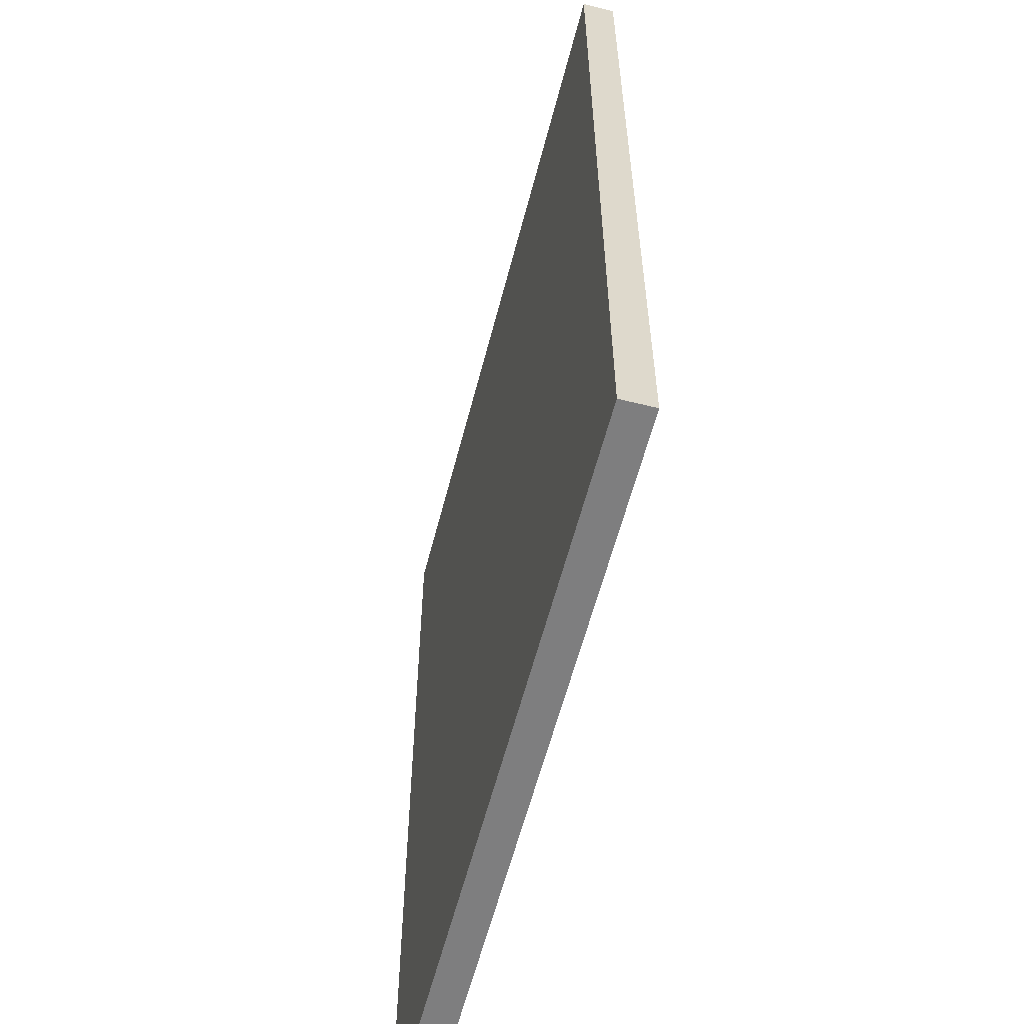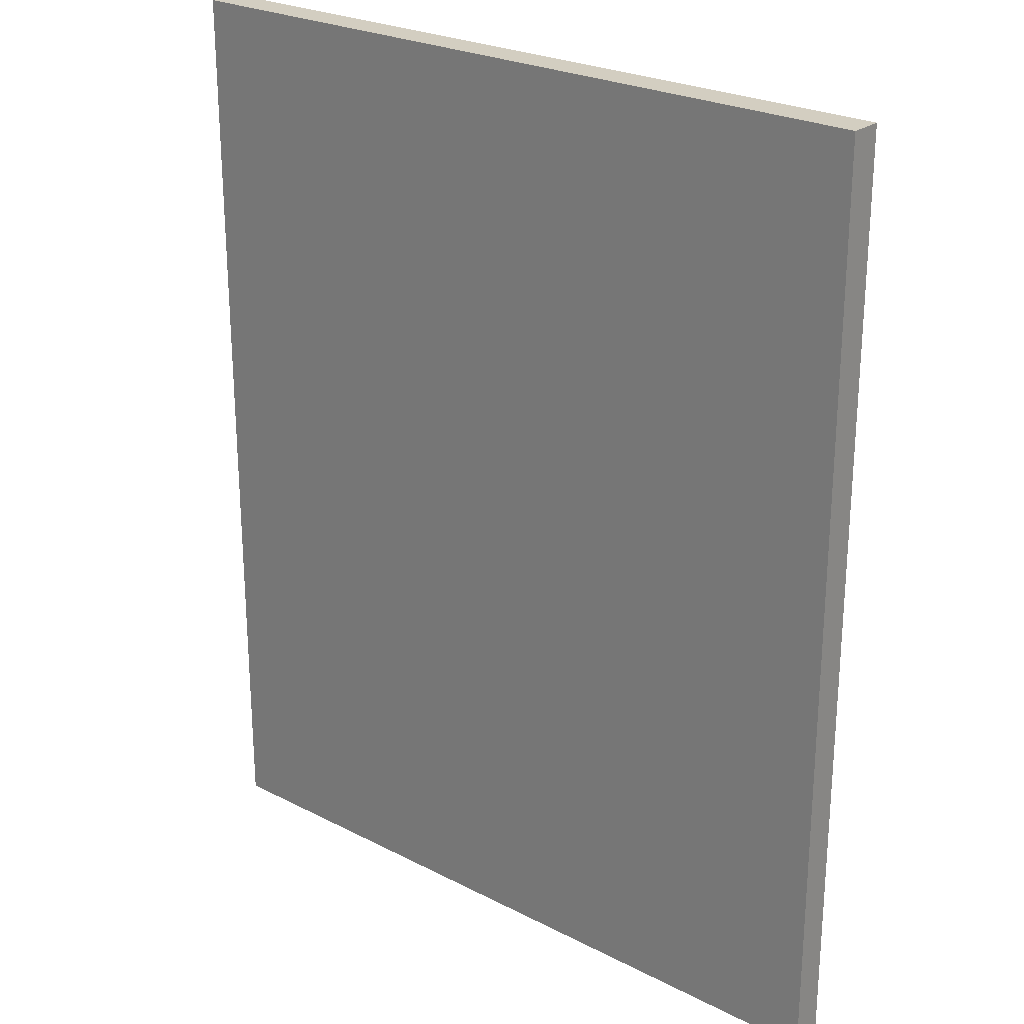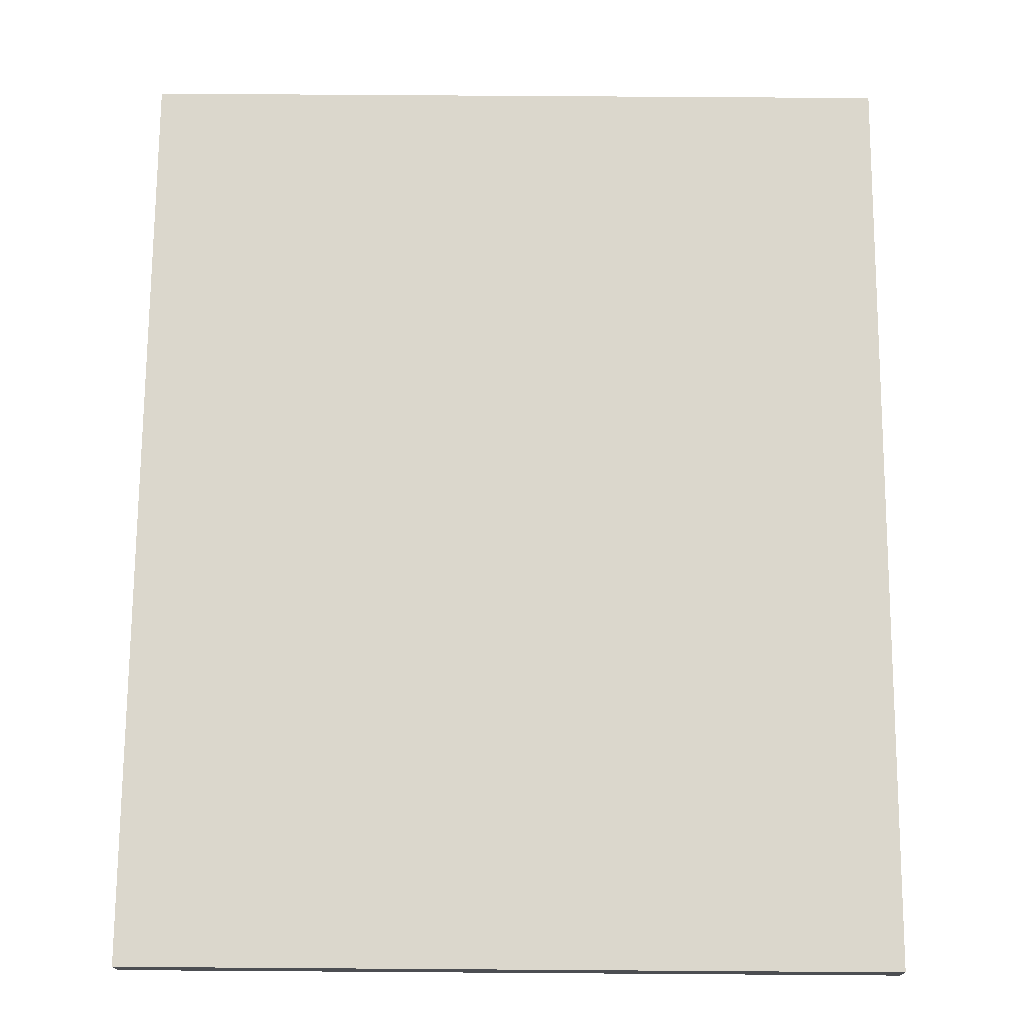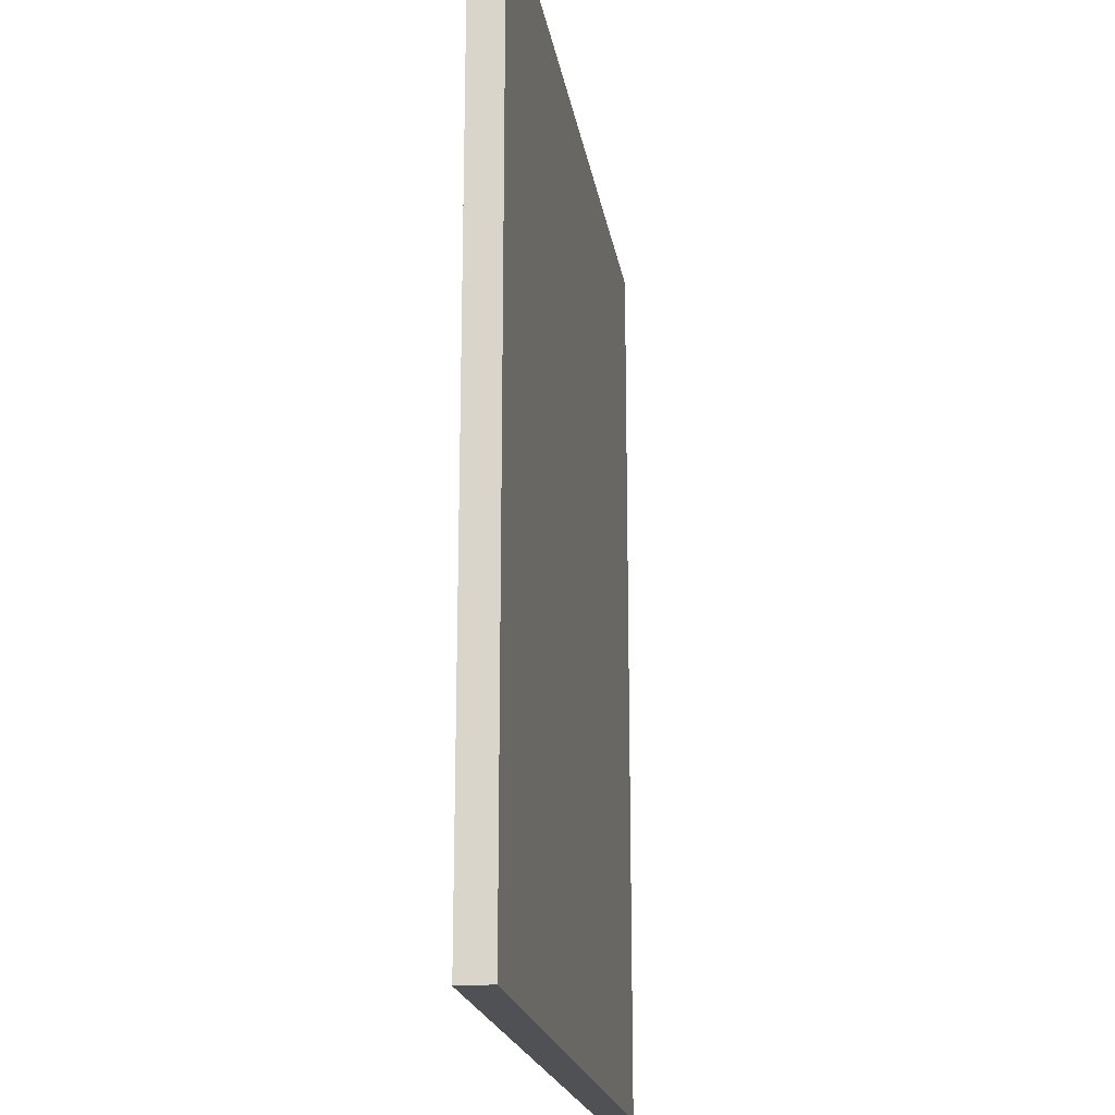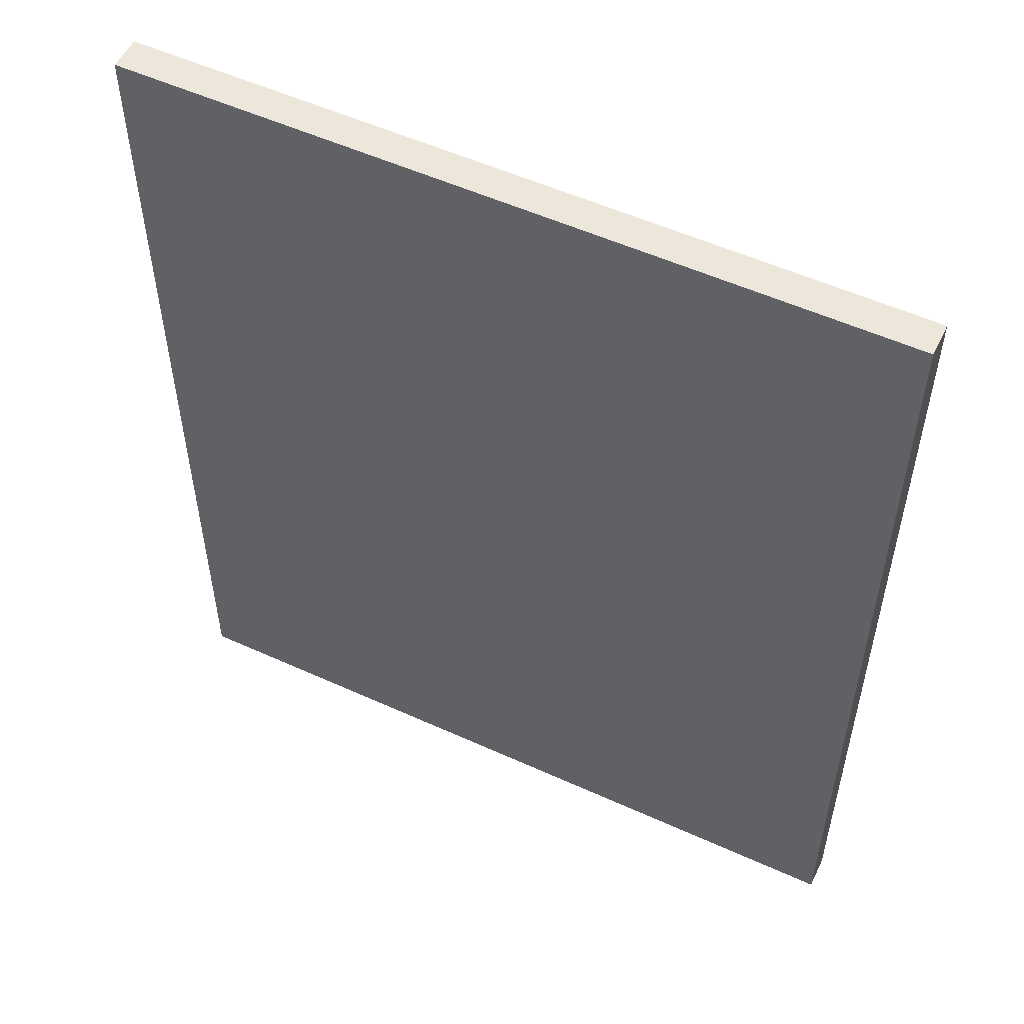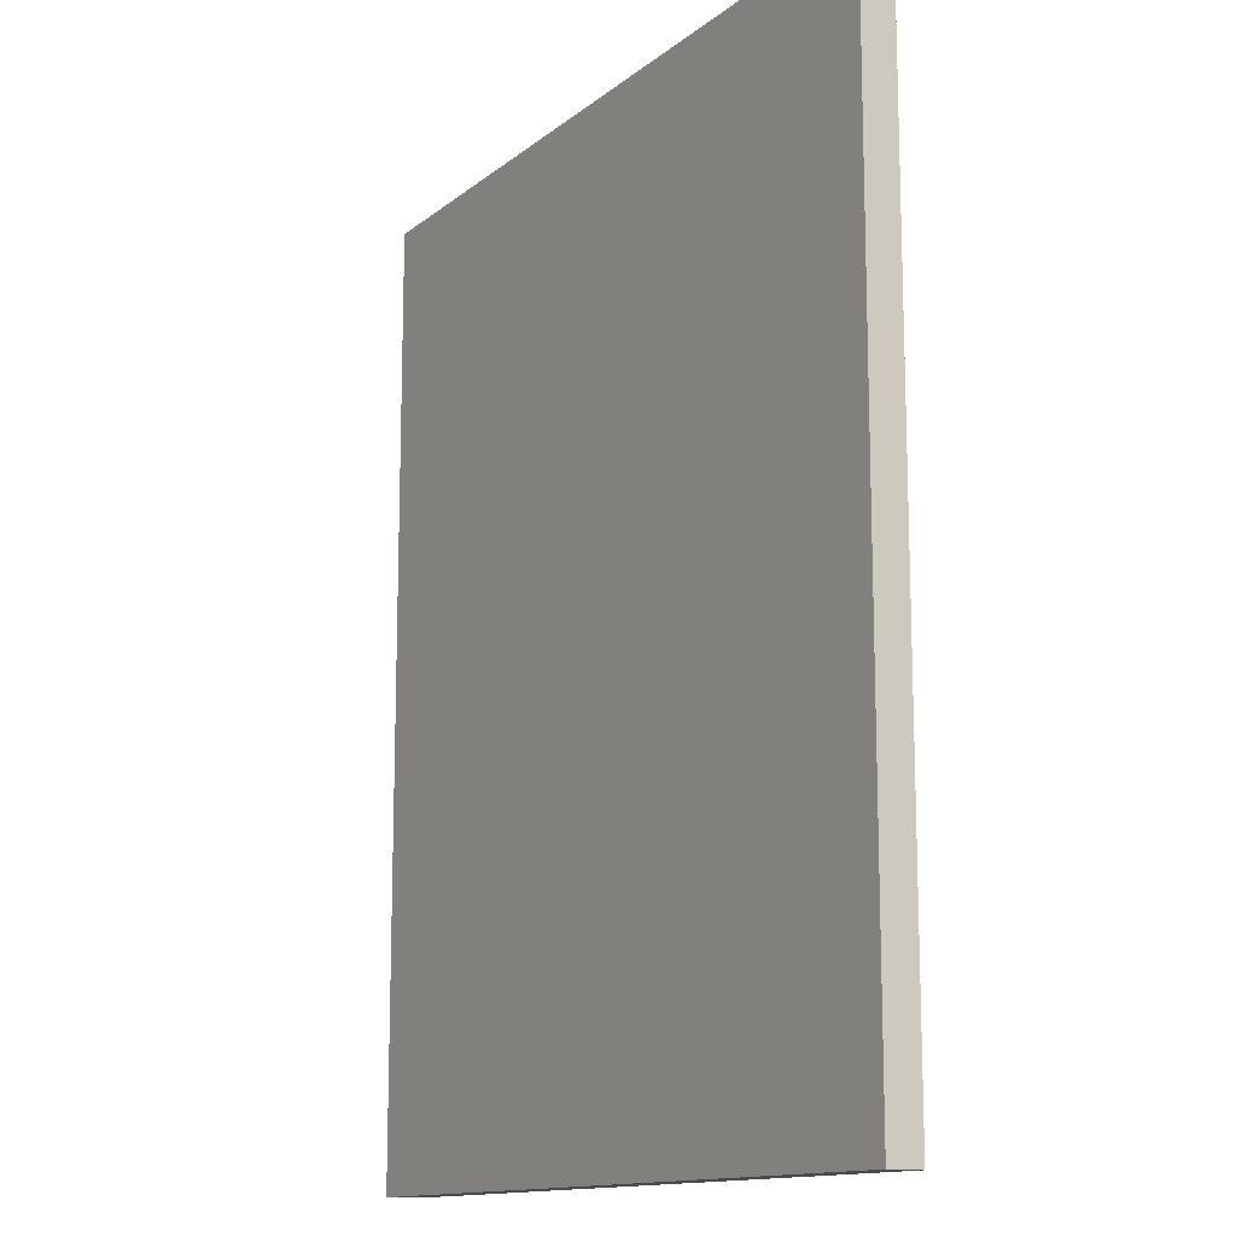
<metadata>
{"format":"obj","ext":"obj","renderer":"f3d","projection":"perspective","resolution":1024,"background":"white","views":[{"elev":-59.4,"azim":75.6,"up":"+Z"},{"elev":24.9,"azim":39.9,"up":"+Z"},{"elev":73.2,"azim":-179.6,"up":"+Y"},{"elev":-19.9,"azim":-81.0,"up":"+Z"},{"elev":54.1,"azim":25.8,"up":"+Z"},{"elev":-13.4,"azim":59.1,"up":"+Z"}]}
</metadata>
<code>
v 29.21 57.15 35.56
v 29.21 57.15 -35.56
v 29.21 59.69 -35.56
v 29.21 59.69 35.56
v -29.21 57.15 35.56
v 29.21 57.15 35.56
v 29.21 59.69 35.56
v -29.21 59.69 35.56
v -29.21 57.15 -35.56
v -29.21 57.15 35.56
v -29.21 59.69 35.56
v -29.21 59.69 -35.56
v 29.21 57.15 -35.56
v -29.21 57.15 -35.56
v -29.21 59.69 -35.56
v 29.21 59.69 -35.56
v 29.21 59.69 -35.56
v -29.21 59.69 -35.56
v -29.21 59.69 35.56
v 29.21 59.69 35.56
v -29.21 57.15 -35.56
v 29.21 57.15 -35.56
v 29.21 57.15 35.56
v -29.21 57.15 35.56
g 01cbc710-e2ab-11ea-97ab-54bf646e7e1f
f 1 2 4
f 4 2 3
g 01ccb19c-e2ab-11ea-8c06-54bf646e7e1f
f 5 6 8
f 8 6 7
g 01cd74fa-e2ab-11ea-be8c-54bf646e7e1f
f 9 10 12
f 12 10 11
g 01ce5f4a-e2ab-11ea-b5f1-54bf646e7e1f
f 13 14 16
f 16 14 15
g 01cf22ca-e2ab-11ea-8002-54bf646e7e1f
f 18 19 17
f 17 19 20
g 01cfe61a-e2ab-11ea-9f53-54bf646e7e1f
f 21 22 24
f 24 22 23

</code>
